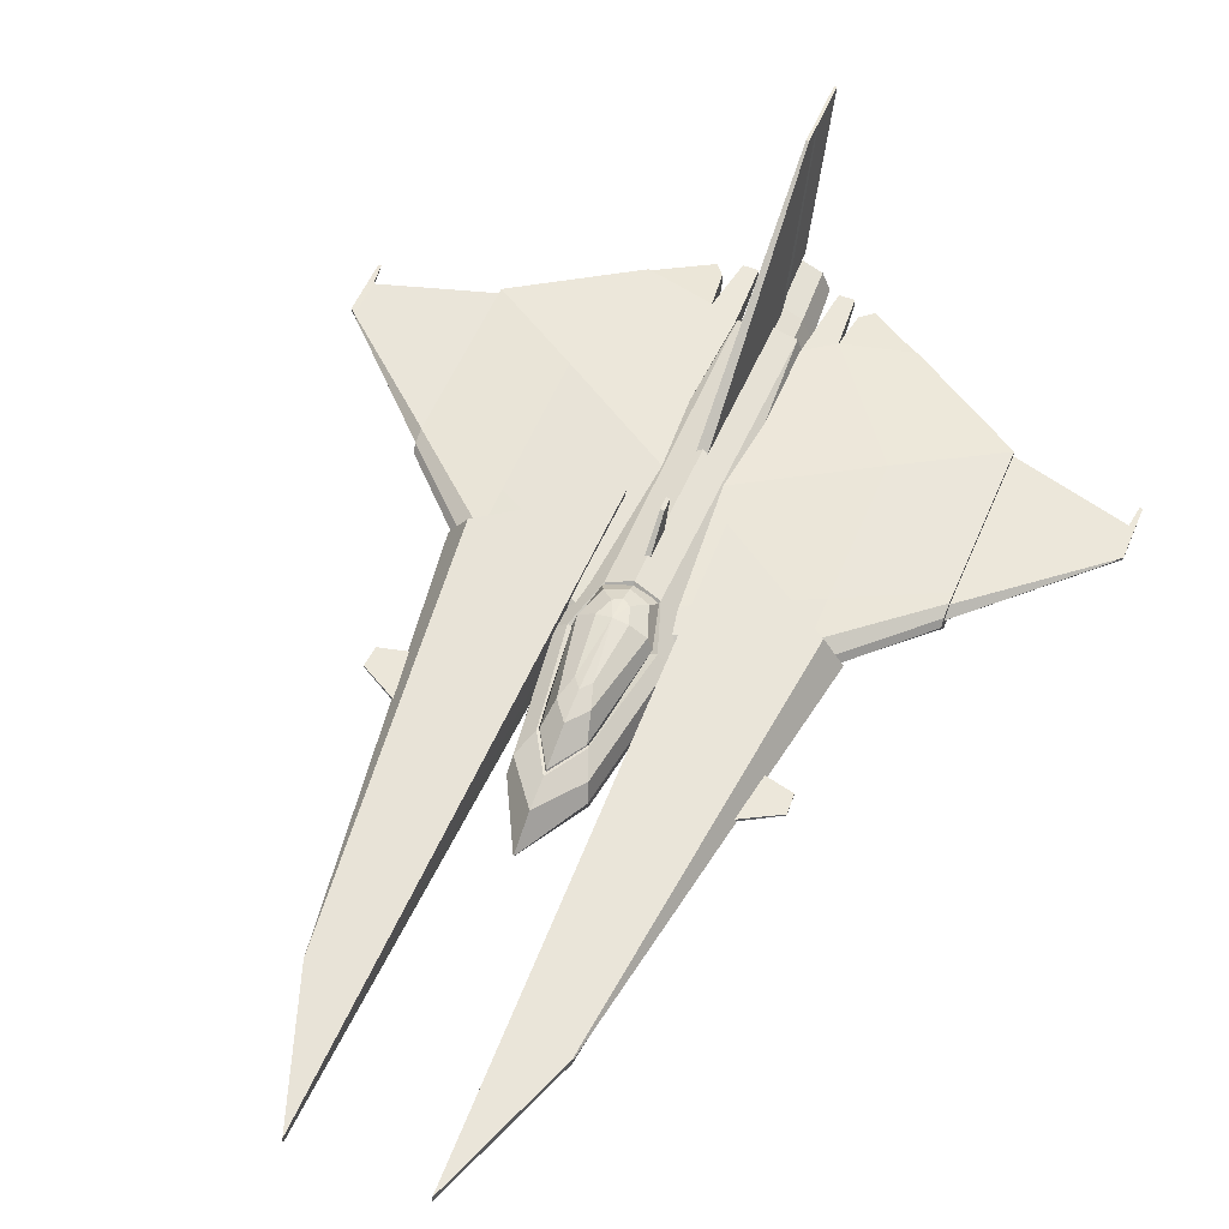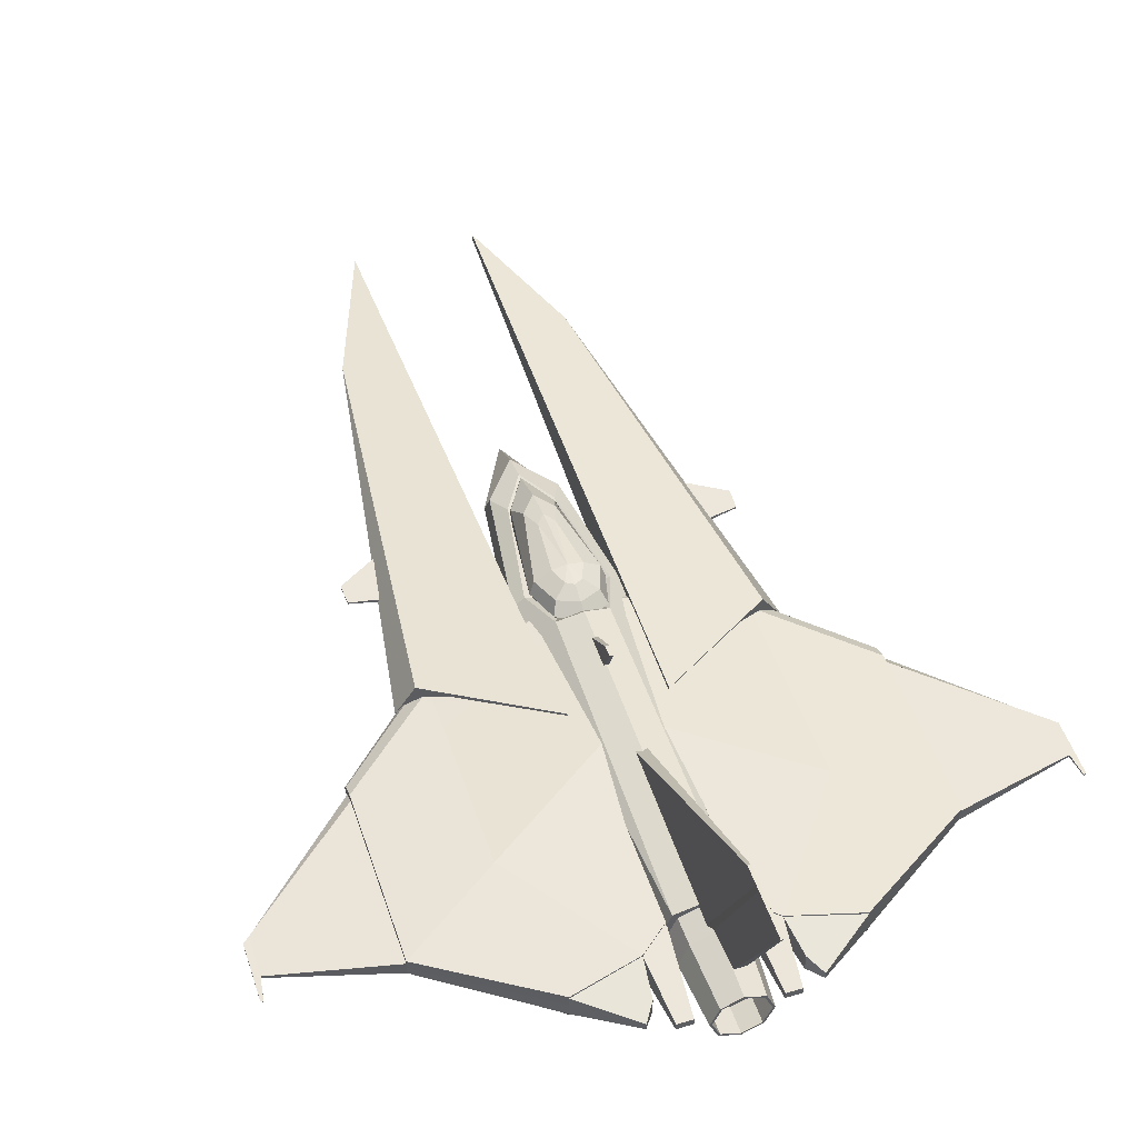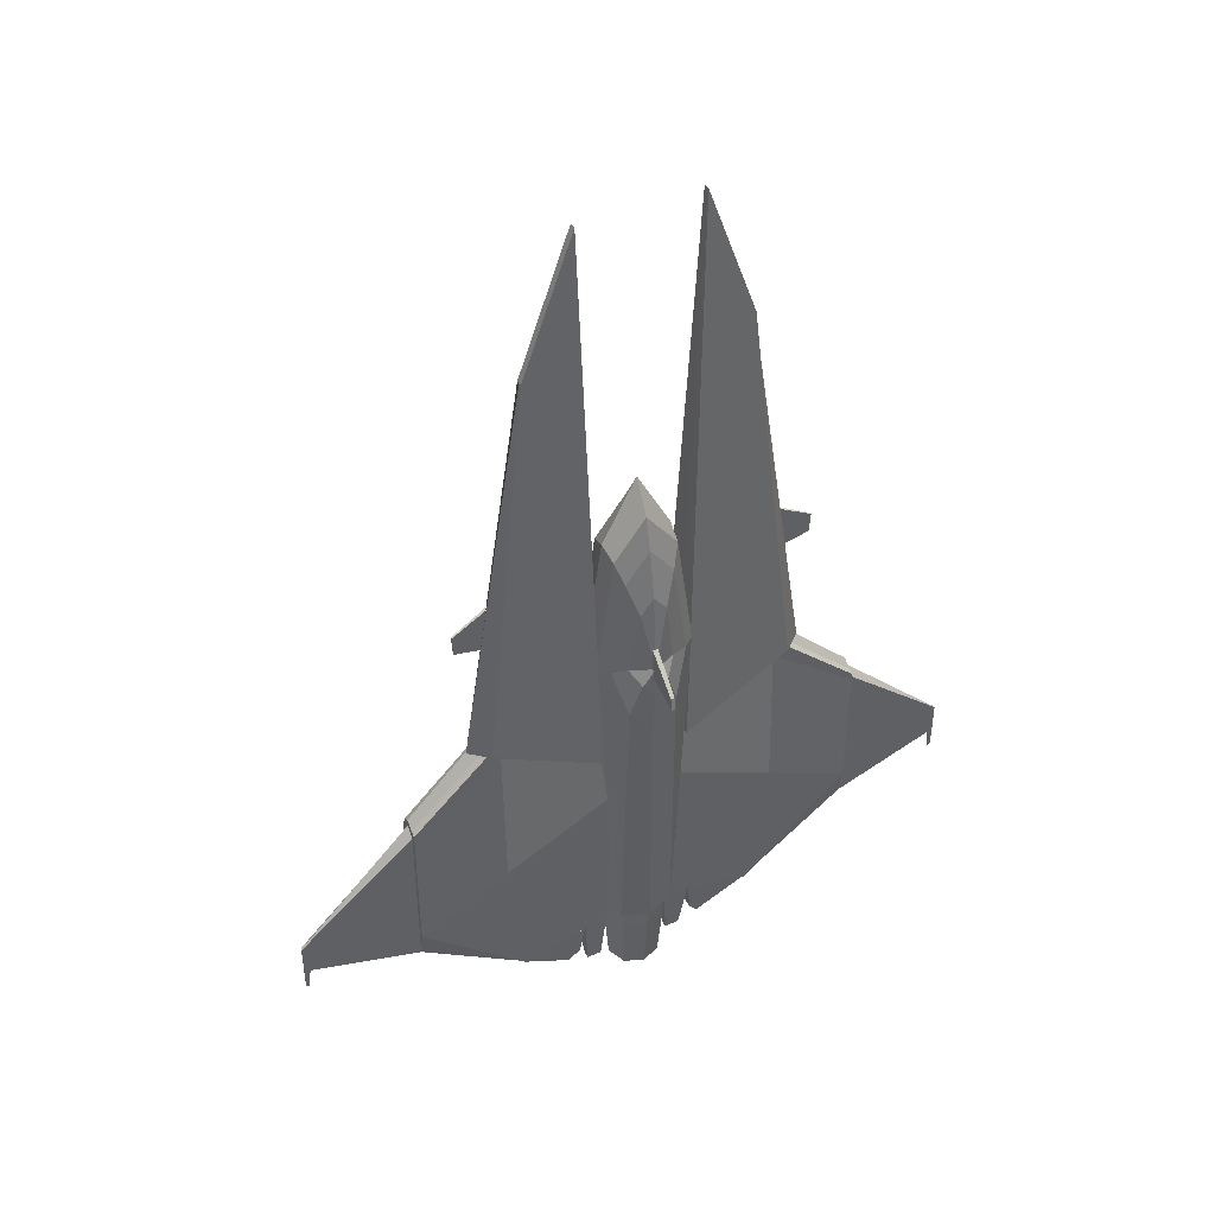
<metadata>
{"format":"obj","ext":"obj","renderer":"f3d","projection":"perspective","resolution":1024,"background":"white","views":[{"elev":55.2,"azim":22.5,"up":"+Y"},{"elev":49.2,"azim":161.8,"up":"+Y"},{"elev":43.5,"azim":-27.0,"up":"+Z"}]}
</metadata>
<code>
o 球
v 1.459 0.008885 0.4751
v 1.107 0.02357 0.6805
v 1.45 0.00863 0.3132
v 1.111 0.0229 0.2402
v 1.459 -0.004189 0.4751
v 1.106 -0.006468 0.6805
v 1.11 -0.007139 0.2403
v 1.45 -0.004445 0.3133
v 0.4791 0.01806 3.667
v 0.4791 -0.03524 3.667
v 0.3572 0.275 -1.301
v 0.3572 -0.186 -1.171
v 0.8817 0.01806 2.552
v 0.8817 -0.03524 2.552
v 1.25 0.2148 -0.7223
v 1.25 -0.1408 -0.7223
v 0.4791 -0.008592 3.667
v 0.3572 -0.008592 -1.171
v 1.402 -0.008592 -0.7223
v 0.8817 -0.008592 2.552
v 0.2095 -0.1223 -0.1356
v 0.2095 0.2031 -0.3407
v 0.2535 -0.0876 -2.971
v 0.2535 0.141 -2.971
v 1.89 -0.09912 -1.309
v 1.89 0.1099 -1.37
v 1.004 -0.09912 -3.289
v 1.004 0.1099 -3.289
v 0.2095 0.2266 -0.5545
v 0.2095 -0.06588 -0.4561
v 1.89 0.1099 -1.465
v 1.89 -0.09912 -1.368
v 0.2095 0.2625 -1.586
v 1.89 -0.09912 -2.468
v 0.2095 -0.1731 -1.556
v 1.89 0.1099 -2.722
v 0.2095 0.01499 -0.09911
v 0.2535 0.02827 -2.971
v 1.004 0.01499 -3.289
v 1.89 0.01499 -1.23
v 1.89 0.01499 -1.291
v 0.2095 0.01499 -0.5053
v 1.89 0.01499 -2.707
v 0.2095 0.01499 -1.571
v 0.2095 0.07113 -0.1303
v 0.2535 0.1319 -2.971
v 1.004 0.0953 -3.289
v 1.89 0.07113 -1.27
v 1.89 0.07113 -1.388
v 0.2095 0.07113 -0.5299
v 1.89 0.07113 -2.715
v 0.2095 0.07113 -1.579
v 0.2535 -0.07493 -2.971
v 1.004 -0.086 -3.289
v 1.89 -0.05778 -1.287
v 1.89 -0.05778 -1.363
v 0.2095 -0.05778 -0.4807
v 1.89 -0.05778 -2.7
v 0.2095 -0.05778 -1.564
v 0.2095 -0.05778 -0.125
v 2.824 0.02456 -2.219
v 2.824 0.01499 -2.219
v 2.824 0.0214 -2.477
v 2.824 0.01499 -2.477
v 2.824 0.005849 -2.219
v 2.824 0.005849 -2.477
v 0.4715 0.1235 -3.15
v 0.4715 -0.09409 -3.15
v 1.157 0.1506 -0.7101
v 1.157 -0.1092 -0.6154
v 1.157 0.1608 -1.068
v 1.157 -0.08462 -0.7904
v 1.157 0.186 -2.227
v 1.157 -0.1314 -2.07
v 1.157 0.01499 -0.4968
v 0.4715 0.02827 -3.15
v 0.4715 0.1149 -3.15
v 1.157 0.07113 -0.5566
v 1.157 -0.05778 -0.5822
v 0.4715 -0.08402 -3.15
v 2.778 0.02383 -2.488
v 2.778 0.01499 -2.488
v 2.778 0.02684 -2.178
v 2.778 0.002744 -2.488
v 2.778 0.01499 -2.173
v 2.778 0.002744 -2.177
v 2.824 0.01723 -2.657
v 2.824 0.01442 -2.657
v 2.824 0.01041 -2.657
v 2.803 0.01829 -2.669
v 2.803 0.01442 -2.668
v 2.803 0.009053 -2.668
v 0.3023 0.0358 -3.639
v 0.3023 0.01182 -3.639
v 0.4225 0.01182 -3.639
v 0.4225 0.0358 -3.639
v 0.3023 -0.01927 -3.639
v 0.4225 -0.01927 -3.639
v 0.5965 0.0361 -3.581
v 0.5965 0.01184 -3.581
v 0.5965 -0.0196 -3.581
v 0.5097 0.02827 -3.455
v 0.5097 0.08609 -3.455
v 0.5097 -0.05521 -3.455
v 0.2415 0.1375 -0.1992
v 0.2593 0.2271 -0.1992
v 0.2758 0.2461 -0.1992
v 0.2421 0.364 -0.1992
v 0.1148 0.4433 -0.1992
v 0.1529 0.1375 0.5465
v 0.1744 0.2055 0.5965
v 0.1618 0.2238 0.6026
v 0.117 0.3523 0.4336
v 0.06332 0.397 0.2646
v 0.1529 0.1375 -0.416
v 0.1655 0.2271 -0.4556
v 0.1976 0.3166 -0.5033
v 0.1593 0.3926 -0.4285
v 0.06332 0.4433 -0.3369
v -0.188 -0.1889 -2.998
v 0.1419 -0.1428 -3.689
v -0.2583 -0.000885 -3.208
v 0.1827 -0.1836 -3.208
v 0.1547 0.1538 -3.689
v 0.2188 -0.000885 -3.689
v -0.2007 -0.000885 -3.489
v 0.2007 -0.000885 -3.489
v 0.1419 -0.1428 -3.489
v 0.1062 0.1677 -0.3343
v 0.1962 0.3052 -0.5401
v 0.2227 0.2253 -2.992
v 0.3096 -0.001505 -2.992
v 0.2227 -0.2276 -2.992
v 0.1962 -0.2941 -0.6177
v 0.1062 -0.3316 -0.3343
v 0.1855 0.1677 -0.1982
v 0.3128 0.2195 -0.1982
v 0.3979 0.1502 -0.1982
v 0.4277 -0 -0.1982
v 0.3979 -0.1502 -0.1982
v 0.3128 -0.2139 -0.1982
v 0.1855 -0.2514 -0.1982
v 0.1062 0.1677 0.3343
v 0.1763 0.2195 0.6223
v 0.2564 0.1502 0.8071
v 0.2775 -0 0.8736
v 0.2564 -0.1502 0.8071
v 0.1962 -0.2139 0.6177
v 0.1062 -0.2818 0.3343
v 0.01087 1.509 -3.595
v 0.04442 0.1817 -1.558
v 0.01087 1.509 -4.136
v 0.04442 0.4128 -3.596
v 0.01087 1.509 -3.782
v 0.04442 0.3597 -3.253
v 0.01087 1.509 -3.741
v 0.04442 0.223 -3.123
v 0.01499 0.5595 -1.045
v 0.02051 0.3436 -0.7716
v 0.01499 0.5692 -1.142
v 0.02051 0.3292 -1.029
v 0.01554 -0.5952 -0.2635
v 0.02157 -0.2684 0.03436
v 0.01554 -0.6099 -0.3699
v 0.02157 -0.2465 -0.2464
v -1.459 0.008885 0.4751
v -1.107 0.02357 0.6805
v -1.45 0.00863 0.3132
v -1.111 0.0229 0.2402
v -1.459 -0.004189 0.4751
v -1.106 -0.006468 0.6805
v -1.11 -0.007139 0.2403
v -1.45 -0.004445 0.3133
v -0.4791 0.01806 3.667
v -0.4791 -0.03524 3.667
v -0.3572 0.275 -1.301
v -0.3572 -0.186 -1.171
v -0.8817 0.01806 2.552
v -0.8817 -0.03524 2.552
v -1.25 0.2148 -0.7223
v -1.25 -0.1408 -0.7223
v -0.4791 -0.008592 3.667
v -0.3572 -0.008592 -1.171
v -1.402 -0.008592 -0.7223
v -0.8817 -0.008592 2.552
v -0.2095 -0.1223 -0.1356
v -0.2095 0.2031 -0.3407
v -0.2535 -0.0876 -2.971
v -0.2535 0.141 -2.971
v -1.89 -0.09912 -1.309
v -1.89 0.1099 -1.37
v -1.004 -0.09912 -3.289
v -1.004 0.1099 -3.289
v -0.2095 0.2266 -0.5545
v -0.2095 -0.06588 -0.4561
v -1.89 0.1099 -1.465
v -1.89 -0.09912 -1.368
v -0.2095 0.2625 -1.586
v -1.89 -0.09912 -2.468
v -0.2095 -0.1731 -1.556
v -1.89 0.1099 -2.722
v -0.2095 0.01499 -0.09911
v -0.2535 0.02827 -2.971
v -1.004 0.01499 -3.289
v -1.89 0.01499 -1.23
v -1.89 0.01499 -1.291
v -0.2095 0.01499 -0.5053
v -1.89 0.01499 -2.707
v -0.2095 0.01499 -1.571
v -0.2095 0.07113 -0.1303
v -0.2535 0.1319 -2.971
v -1.004 0.0953 -3.289
v -1.89 0.07113 -1.27
v -1.89 0.07113 -1.388
v -0.2095 0.07113 -0.5299
v -1.89 0.07113 -2.715
v -0.2095 0.07113 -1.579
v -0.2535 -0.07493 -2.971
v -1.004 -0.086 -3.289
v -1.89 -0.05778 -1.287
v -1.89 -0.05778 -1.363
v -0.2095 -0.05778 -0.4807
v -1.89 -0.05778 -2.7
v -0.2095 -0.05778 -1.564
v -0.2095 -0.05778 -0.125
v -2.824 0.02456 -2.219
v -2.824 0.01499 -2.219
v -2.824 0.0214 -2.477
v -2.824 0.01499 -2.477
v -2.824 0.005849 -2.219
v -2.824 0.005849 -2.477
v -0.4715 0.1235 -3.15
v -0.4715 -0.09409 -3.15
v -1.157 0.1506 -0.7101
v -1.157 -0.1092 -0.6154
v -1.157 0.1608 -1.068
v -1.157 -0.08462 -0.7904
v -1.157 0.186 -2.227
v -1.157 -0.1314 -2.07
v -1.157 0.01499 -0.4968
v -0.4715 0.02827 -3.15
v -0.4715 0.1149 -3.15
v -1.157 0.07113 -0.5566
v -1.157 -0.05778 -0.5822
v -0.4715 -0.08402 -3.15
v -2.778 0.02383 -2.488
v -2.778 0.01499 -2.488
v -2.778 0.02684 -2.178
v -2.778 0.002744 -2.488
v -2.778 0.01499 -2.173
v -2.778 0.002744 -2.177
v -2.824 0.01723 -2.657
v -2.824 0.01442 -2.657
v -2.824 0.01041 -2.657
v -2.803 0.01829 -2.669
v -2.803 0.01442 -2.668
v -2.803 0.009053 -2.668
v -0.3023 0.0358 -3.639
v -0.3023 0.01182 -3.639
v -0.4225 0.01182 -3.639
v -0.4225 0.0358 -3.639
v -0.3023 -0.01927 -3.639
v -0.4225 -0.01927 -3.639
v -0.5965 0.0361 -3.581
v -0.5965 0.01184 -3.581
v -0.5965 -0.0196 -3.581
v -0.5097 0.02827 -3.455
v -0.5097 0.08609 -3.455
v -0.5097 -0.05521 -3.455
v -0.2415 0.1375 -0.1992
v -0.2593 0.2271 -0.1992
v -0.2758 0.2461 -0.1992
v -0.2421 0.364 -0.1992
v -0.1148 0.4433 -0.1992
v -0.1529 0.1375 0.5465
v -0.1744 0.2055 0.5965
v -0.1618 0.2238 0.6026
v -0.117 0.3523 0.4336
v -0.06332 0.397 0.2646
v 0 0.1375 0.7459
v 0 0.2055 0.8902
v 0 0.2289 0.8735
v 0 0.3523 0.5862
v 0 0.403 0.3472
v 0 0.4611 -0.1992
v 0 0.1375 -0.6153
v 0 0.2271 -0.6714
v 0 0.3166 -0.6153
v 0 0.3926 -0.4937
v 0 0.4433 -0.3744
v -0.1529 0.1375 -0.416
v -0.1655 0.2271 -0.4556
v -0.1976 0.3166 -0.5033
v -0.1593 0.3926 -0.4285
v -0.06332 0.4433 -0.3369
v 0 -0.2016 -3.689
v 0 -0.2667 -2.998
v 0.188 -0.1889 -2.998
v 0.2007 -0.000885 -3.689
v 0.2659 -0.000885 -2.998
v 0.1419 0.1411 -3.689
v 0.188 0.1871 -2.998
v 0 0.1999 -3.689
v 0 0.265 -2.998
v -0.1419 0.1411 -3.689
v -0.188 0.1871 -2.998
v -0.2007 -0.000885 -3.689
v -0.2659 -0.000885 -2.998
v -0.1419 -0.1428 -3.689
v 0 -0.2592 -3.208
v 0.2583 -0.000885 -3.208
v 0.1827 0.1818 -3.208
v 0 0.2574 -3.208
v -0.1827 0.1818 -3.208
v -0.1827 -0.1836 -3.208
v 0 -0.2197 -3.689
v 0.1547 -0.1556 -3.689
v 0 0.2179 -3.689
v -0.1547 0.1538 -3.689
v -0.2188 -0.000885 -3.689
v -0.1547 -0.1556 -3.689
v 0 -0.2016 -3.489
v 0.1419 0.1411 -3.489
v 0 0.1999 -3.489
v -0.1419 0.1411 -3.489
v -0.1419 -0.1428 -3.489
v 0 0.1677 -0.4728
v 0 0.3772 -0.571
v 0 0.2761 -2.992
v 0 -0.000885 -2.992
v 0 -0.3064 -2.992
v 0 -0.2941 -0.8736
v 0 -0.3316 -0.4728
v -0.1062 0.1677 -0.3343
v -0.1962 0.3052 -0.5401
v -0.2227 0.2253 -2.992
v -0.3096 -0.001505 -2.992
v -0.2227 -0.2276 -2.992
v -0.1962 -0.2941 -0.6177
v -0.1062 -0.3316 -0.3343
v -0.1855 0.1677 -0.1982
v -0.3128 0.2195 -0.1982
v -0.3979 0.1502 -0.1982
v -0.4277 -0 -0.1982
v -0.3979 -0.1502 -0.1982
v -0.3128 -0.2139 -0.1982
v -0.1855 -0.2514 -0.1982
v 0 -0.3312 -0.1982
v -0.1062 0.1677 0.3343
v -0.1763 0.2195 0.6223
v -0.2564 0.1502 0.8071
v -0.2775 -0 0.8736
v -0.2564 -0.1502 0.8071
v -0.1962 -0.2139 0.6177
v -0.1062 -0.2818 0.3343
v 0 0.1677 0.4728
v 0 0.2195 0.9195
v 0 0.1502 1.141
v 0 -0 1.404
v 0 -0.1502 1.141
v 0 -0.2139 0.8736
v 0 -0.2818 0.4728
v -0.01087 1.509 -3.595
v -0.04442 0.1817 -1.558
v -0.01087 1.509 -4.136
v -0.04442 0.4128 -3.596
v -0.01087 1.509 -3.782
v -0.04442 0.3597 -3.253
v -0.01087 1.509 -3.741
v -0.04442 0.223 -3.123
v 0 1.509 -3.595
v 0 0.1817 -1.558
v 0 1.509 -4.136
v 0 0.4128 -3.596
v 0 0.3597 -3.253
v 0 0.223 -3.123
v -0.01499 0.5595 -1.045
v -0.02051 0.3436 -0.7716
v -0.01499 0.5692 -1.142
v -0.02051 0.3292 -1.029
v 0 0.5595 -1.045
v 0 0.3436 -0.7716
v 0 0.3292 -1.029
v 0 0.5692 -1.142
v 0 1.509 -3.782
v 0 1.509 -3.741
v -0.01554 -0.5952 -0.2635
v -0.02157 -0.2684 0.03436
v -0.01554 -0.6099 -0.3699
v -0.02157 -0.2465 -0.2464
v 0 -0.5952 -0.2635
v 0 -0.2684 0.03436
v 0 -0.2465 -0.2464
v 0 -0.6099 -0.3699
f 1 3 4 2
f 6 5 1 2
f 3 1 5 8
f 3 8 7 4
f 17 9 11 18
f 18 11 15 19
f 19 15 13 20
f 20 13 9 17
f 9 13 15 11
f 14 10 12 16
f 14 20 17 10
f 16 19 20 14
f 12 18 19 16
f 10 17 18 12
f 59 53 23 35
f 80 54 27 68
f 56 55 25 32
f 79 60 21 70
f 74 68 27 34
f 73 67 24 33
f 69 71 29 22
f 70 72 32 25
f 58 56 32 34
f 60 57 30 21
f 54 58 34 27
f 71 73 33 29
f 72 74 34 32
f 57 59 35 30
f 50 52 44 42
f 47 51 43 39
f 45 50 42 37
f 81 83 61 63
f 78 45 37 75
f 49 48 40 41
f 47 39 100 99
f 52 46 38 44
f 33 24 46 52
f 67 28 47 77
f 31 26 48 49
f 69 22 45 78
f 36 31 49 51
f 22 29 50 45
f 28 36 51 47
f 29 33 52 50
f 42 44 59 57
f 39 43 58 54
f 37 42 57 60
f 81 63 87 90
f 75 37 60 79
f 41 40 55 56
f 77 47 99 103
f 44 38 53 59
f 63 61 62 64
f 64 62 65 66
f 82 81 90 91
f 83 85 62 61
f 85 86 65 62
f 86 84 66 65
f 80 53 97 98
f 40 75 79 55
f 26 69 78 48
f 24 67 77 46
f 76 80 98 95
f 48 78 75 40
f 30 35 74 72
f 31 36 73 71
f 21 30 72 70
f 26 31 71 69
f 36 28 67 73
f 35 23 68 74
f 55 79 70 25
f 53 80 68 23
f 56 58 84 86
f 41 56 86 85
f 49 41 85 83
f 58 43 82 84
f 43 51 81 82
f 51 49 83 81
f 91 90 87 88
f 92 91 88 89
f 84 82 91 92
f 64 66 89 88
f 63 64 88 87
f 66 84 92 89
f 94 95 98 97
f 93 96 95 94
f 46 77 96 93
f 77 76 95 96
f 38 46 93 94
f 53 38 94 97
f 103 99 100 102
f 102 100 101 104
f 39 54 101 100
f 54 80 104 101
f 76 77 103 102
f 80 76 102 104
f 5 6 7 8
f 106 111 110 105
f 109 114 113 108
f 107 112 111 106
f 108 113 112 107
f 114 284 283 113
f 112 282 281 111
f 113 283 282 112
f 111 281 280 110
f 289 118 117 288
f 287 116 115 286
f 290 119 118 289
f 288 117 116 287
f 285 114 109
f 285 284 114
f 285 119 290
f 116 106 105 115
f 119 109 108 118
f 117 107 106 116
f 285 109 119
f 118 108 107 117
f 121 296 322 128
f 332 331 133 134
f 330 329 131 132
f 328 327 129 130
f 333 332 134 135
f 331 330 132 133
f 329 328 130 131
f 134 133 140 141
f 132 131 138 139
f 130 129 136 137
f 135 134 141 142
f 133 132 139 140
f 131 130 137 138
f 142 141 148 149
f 140 139 146 147
f 138 137 144 145
f 141 140 147 148
f 139 138 145 146
f 137 136 143 144
f 147 146 359 360
f 145 144 357 358
f 148 147 360 361
f 146 145 358 359
f 144 143 356 357
f 149 148 361 362
f 348 333 135
f 348 135 142
f 348 142 149
f 348 149 362
f 154 155 153 152
f 156 157 155 154
f 150 151 157 156
f 372 151 150 371
f 374 373 152 153
f 153 155 375 374
f 375 155 157 376
f 158 159 161 160
f 382 159 158 381
f 160 384 381 158
f 152 373 385 154
f 156 154 385 386
f 156 386 371 150
f 160 161 383 384
f 162 164 165 163
f 392 391 162 163
f 164 162 391 394
f 164 394 393 165
f 166 167 169 168
f 171 167 166 170
f 168 173 170 166
f 168 169 172 173
f 182 183 176 174
f 183 184 180 176
f 184 185 178 180
f 185 182 174 178
f 174 176 180 178
f 179 181 177 175
f 179 175 182 185
f 181 179 185 184
f 177 181 184 183
f 175 177 183 182
f 224 200 188 218
f 245 233 192 219
f 221 197 190 220
f 244 235 186 225
f 239 199 192 233
f 238 198 189 232
f 234 187 194 236
f 235 190 197 237
f 223 199 197 221
f 225 186 195 222
f 219 192 199 223
f 236 194 198 238
f 237 197 199 239
f 222 195 200 224
f 215 207 209 217
f 212 204 208 216
f 210 202 207 215
f 246 228 226 248
f 243 240 202 210
f 214 206 205 213
f 212 264 265 204
f 217 209 203 211
f 198 217 211 189
f 232 242 212 193
f 196 214 213 191
f 234 243 210 187
f 201 216 214 196
f 187 210 215 194
f 193 212 216 201
f 194 215 217 198
f 207 222 224 209
f 204 219 223 208
f 202 225 222 207
f 246 255 252 228
f 240 244 225 202
f 206 221 220 205
f 242 268 264 212
f 209 224 218 203
f 228 229 227 226
f 229 231 230 227
f 247 256 255 246
f 248 226 227 250
f 250 227 230 251
f 251 230 231 249
f 245 263 262 218
f 205 220 244 240
f 191 213 243 234
f 189 211 242 232
f 241 260 263 245
f 213 205 240 243
f 195 237 239 200
f 196 236 238 201
f 186 235 237 195
f 191 234 236 196
f 201 238 232 193
f 200 239 233 188
f 220 190 235 244
f 218 188 233 245
f 221 251 249 223
f 206 250 251 221
f 214 248 250 206
f 223 249 247 208
f 208 247 246 216
f 216 246 248 214
f 256 253 252 255
f 257 254 253 256
f 249 257 256 247
f 229 253 254 231
f 228 252 253 229
f 231 254 257 249
f 259 262 263 260
f 258 259 260 261
f 211 258 261 242
f 242 261 260 241
f 203 259 258 211
f 218 262 259 203
f 268 267 265 264
f 267 269 266 265
f 204 265 266 219
f 219 266 269 245
f 241 267 268 242
f 245 269 267 241
f 170 173 172 171
f 271 270 275 276
f 274 273 278 279
f 272 271 276 277
f 273 272 277 278
f 279 278 283 284
f 277 276 281 282
f 278 277 282 283
f 276 275 280 281
f 289 288 293 294
f 287 286 291 292
f 290 289 294 295
f 288 287 292 293
f 285 274 279
f 285 279 284
f 285 290 295
f 292 291 270 271
f 295 294 273 274
f 293 292 271 272
f 285 295 274
f 294 293 272 273
f 311 312 302 300
f 312 313 304 302
f 313 314 306 304
f 321 316 310 315
f 318 319 314 313
f 305 319 318 303
f 307 320 319 305
f 309 321 320 307
f 296 316 321 309
f 303 324 325 305
f 309 326 322 296
f 301 323 324 303
f 332 339 338 331
f 330 337 336 329
f 328 335 334 327
f 333 340 339 332
f 331 338 337 330
f 329 336 335 328
f 339 346 345 338
f 337 344 343 336
f 335 342 341 334
f 340 347 346 339
f 338 345 344 337
f 336 343 342 335
f 347 355 354 346
f 345 353 352 344
f 343 351 350 342
f 346 354 353 345
f 344 352 351 343
f 342 350 349 341
f 353 360 359 352
f 351 358 357 350
f 354 361 360 353
f 352 359 358 351
f 350 357 356 349
f 355 362 361 354
f 348 340 333
f 348 347 340
f 348 355 347
f 348 362 355
f 367 365 366 368
f 369 367 368 370
f 363 369 370 364
f 372 371 363 364
f 374 366 365 373
f 366 374 375 368
f 375 376 370 368
f 377 379 380 378
f 382 381 377 378
f 379 377 381 384
f 365 367 385 373
f 369 386 385 367
f 369 363 371 386
f 379 384 383 380
f 387 388 390 389
f 392 388 387 391
f 389 394 391 387
f 389 390 393 394
f 310 297 120 315
f 315 120 308 122
f 122 308 306 314
f 120 297 298 300 302 304 306 308
f 123 298 297 310
f 311 300 298 123
f 299 121 128 127
f 125 311 123 317
f 317 123 310 316
f 124 312 311 125
f 318 313 312 124
f 320 122 314 319
f 321 315 122 320
f 301 303 318 124
f 299 301 124 125
f 121 299 125 317
f 296 121 317 316
f 322 326 126 325 324 323 127 128
f 307 305 325 126
f 301 299 127 323
f 309 307 126 326
l 372 376
l 382 383

</code>
